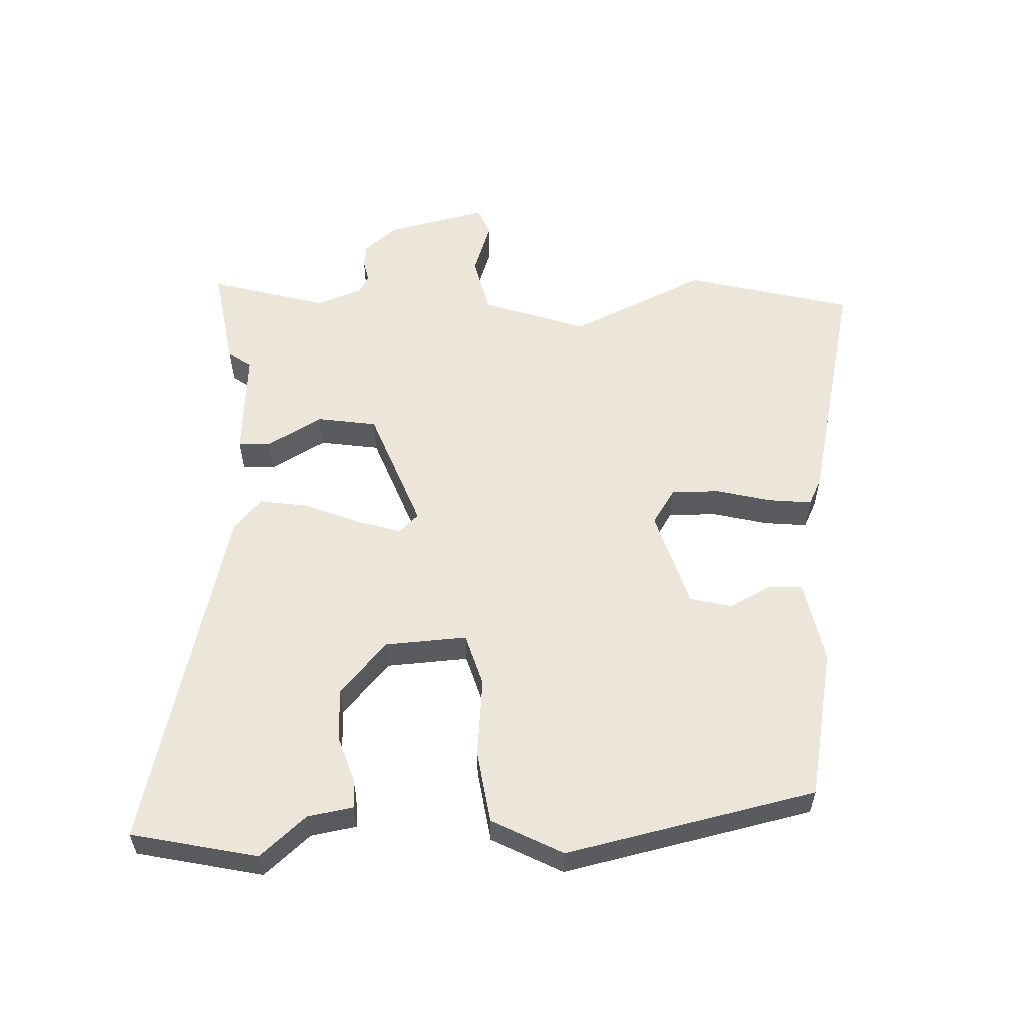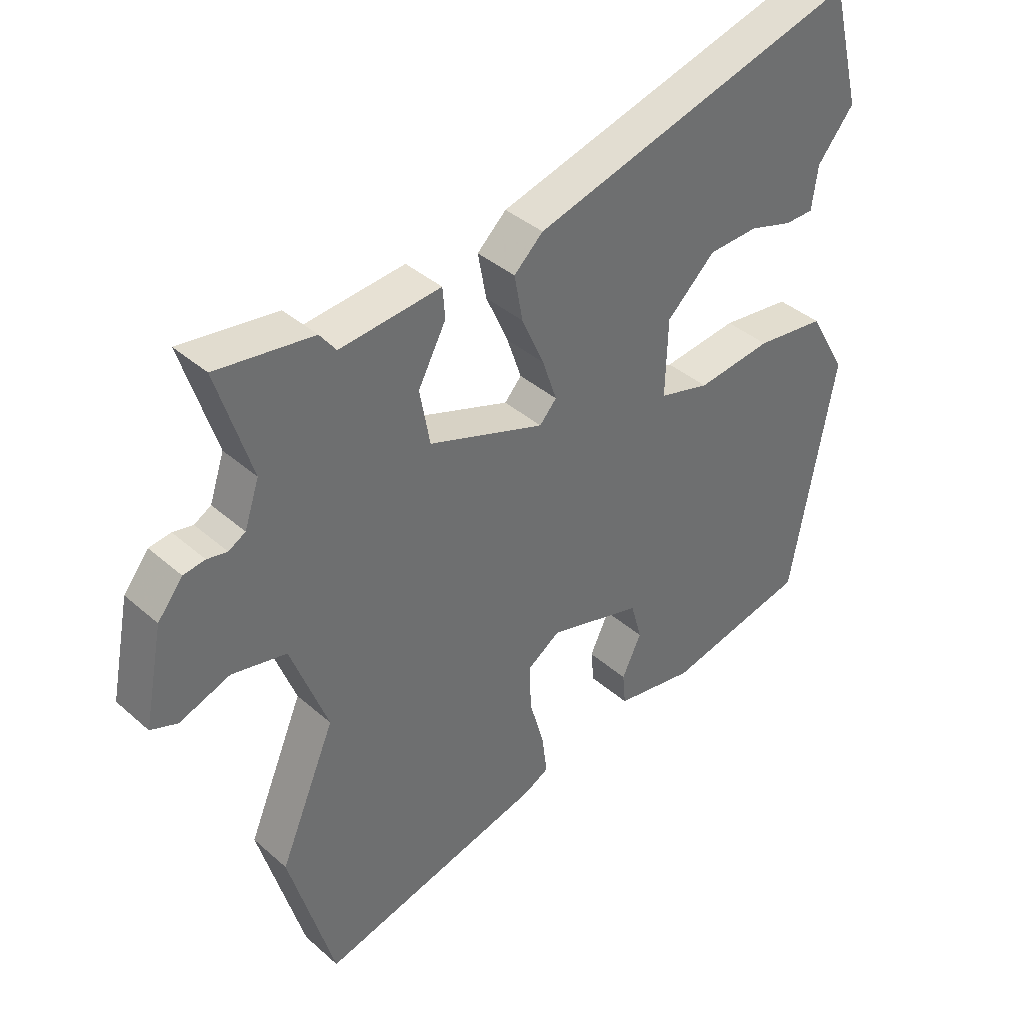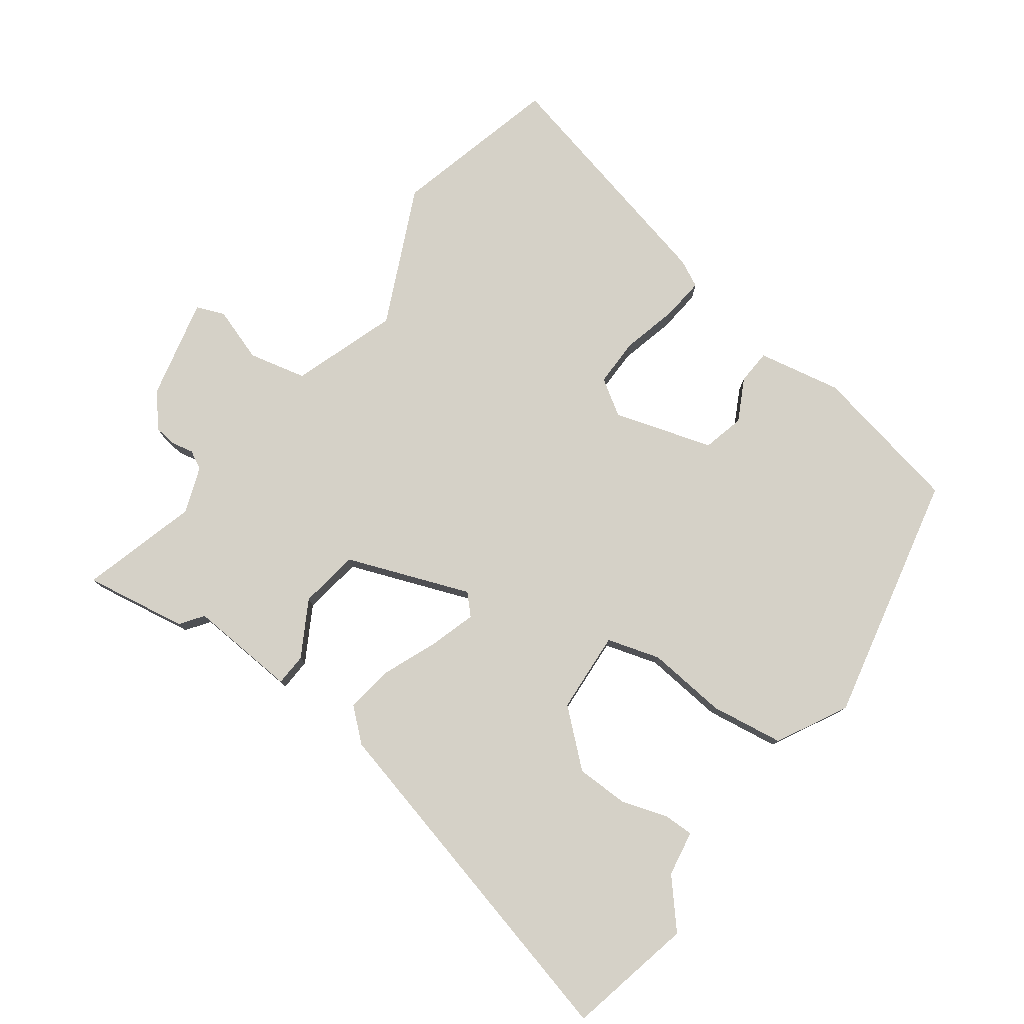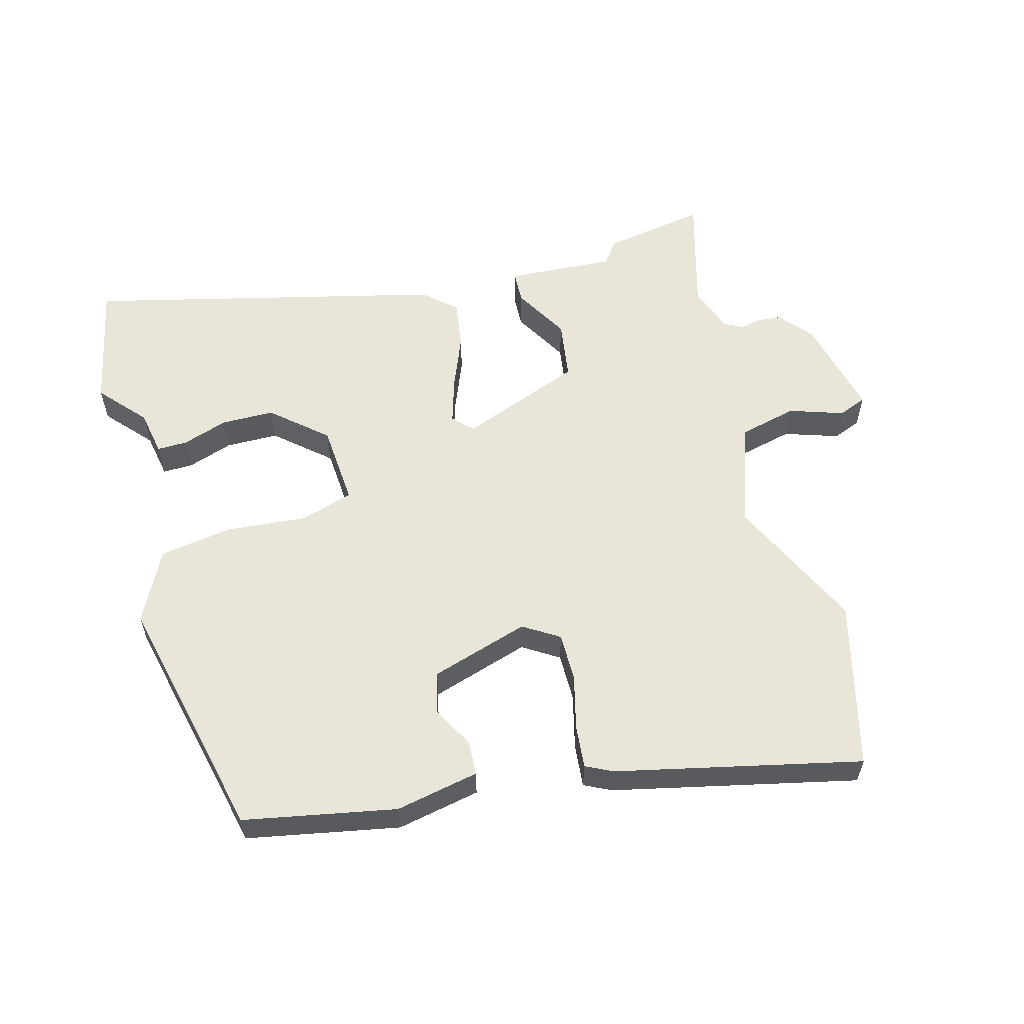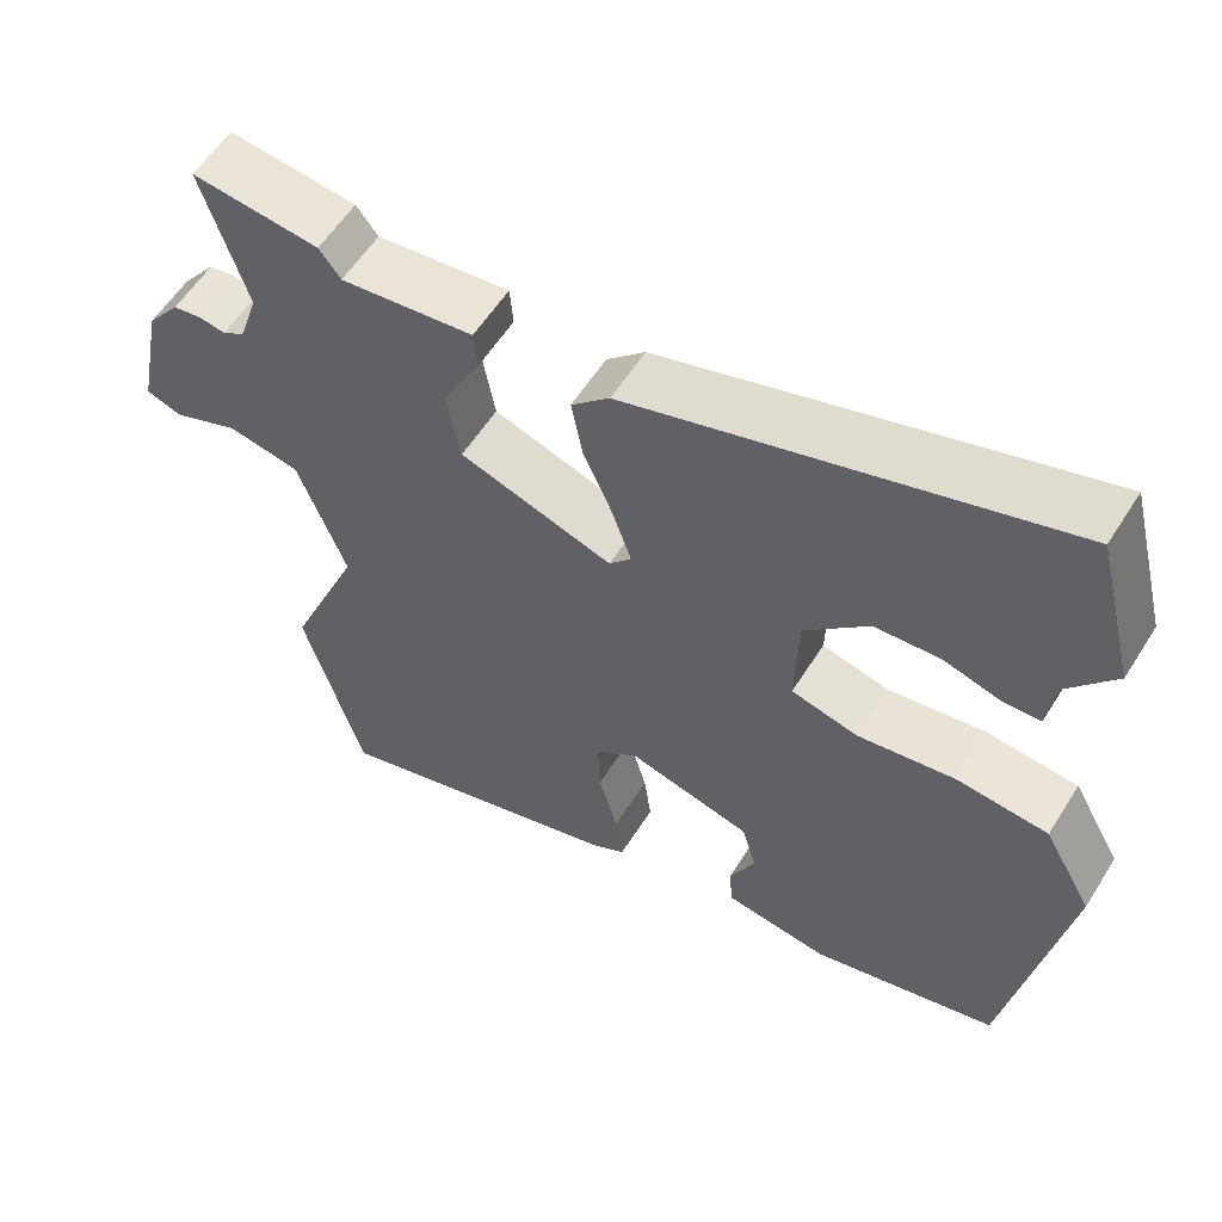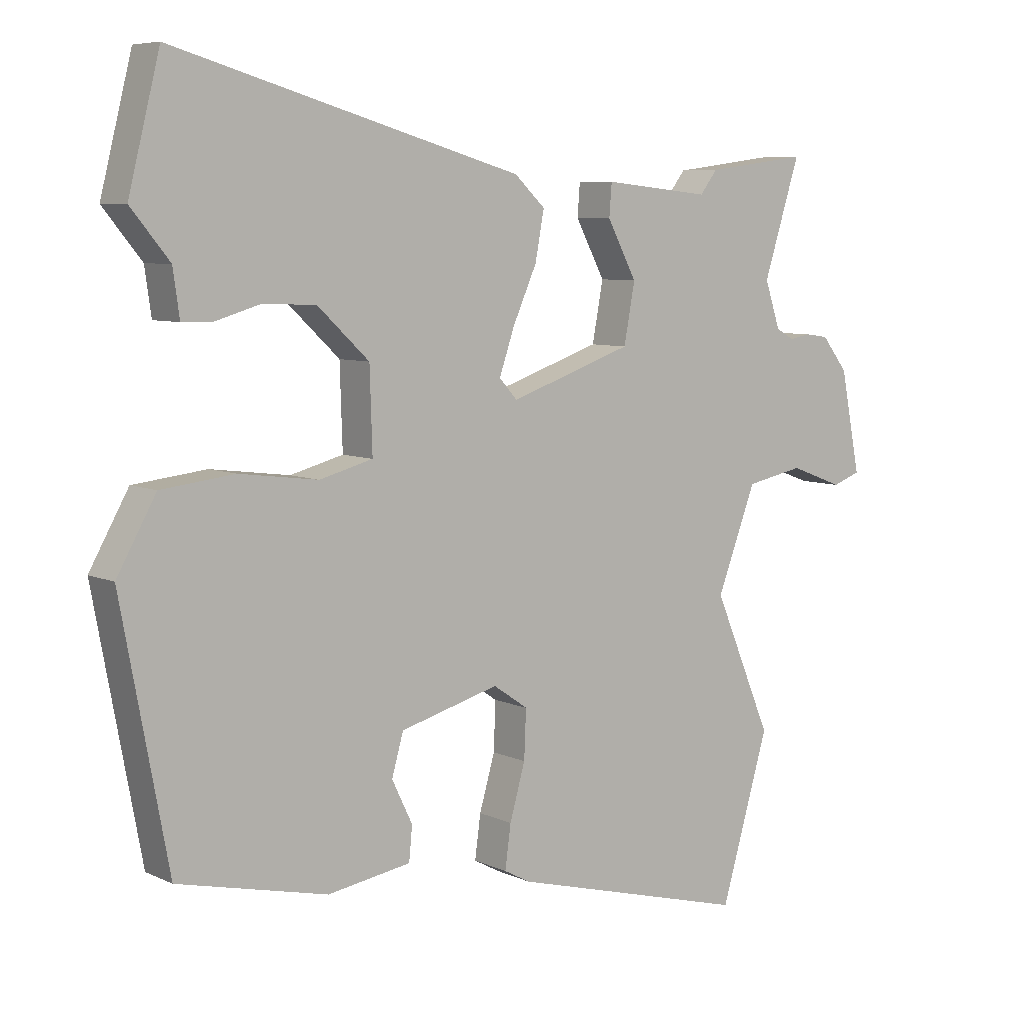
<metadata>
{"format":"obj","ext":"obj","renderer":"f3d","projection":"perspective","resolution":1024,"background":"white","views":[{"elev":56.8,"azim":86.0,"up":"+Y"},{"elev":38.5,"azim":-42.2,"up":"+Z"},{"elev":78.7,"azim":34.5,"up":"+Y"},{"elev":57.9,"azim":162.6,"up":"+Y"},{"elev":57.1,"azim":31.8,"up":"+Z"},{"elev":7.0,"azim":142.4,"up":"+Z"}]}
</metadata>
<code>
v -0.472 0.07 -0.596
v -0.547 0.07 -0.34
v -0.456 0.07 -0.126
v -0.517 0.07 0.034
v -0.607 0.07 0.052
v -0.69 0.07 0.021
v -0.734 0.07 0.037
v -0.703 0.07 0.194
v -0.662 0.07 0.246
v -0.626 0.07 0.251
v -0.593 0.07 0.245
v -0.565 0.07 0.261
v -0.541 0.07 0.333
v -0.598 0.07 0.513
v -0.438 0.07 0.492
v -0.411 0.07 0.457
v -0.244 0.07 0.474
v -0.24 0.07 0.424
v -0.286 0.07 0.337
v -0.269 0.07 0.245
v -0.077 0.07 0.179
v -0.049 0.07 0.21
v -0.073 0.07 0.28
v -0.11 0.07 0.363
v -0.124 0.07 0.438
v -0.076 0.07 0.483
v 0.465 0.07 0.637
v 0.514 0.07 0.443
v 0.454 0.07 0.37
v 0.444 0.07 0.299
v 0.397 0.07 0.298
v 0.326 0.07 0.319
v 0.244 0.07 0.315
v 0.164 0.07 0.24
v 0.16 0.07 0.113
v 0.243 0.07 0.091
v 0.366 0.07 0.107
v 0.48 0.07 0.094
v 0.541 0.07 -0.014
v 0.468 0.07 -0.404
v 0.235 0.07 -0.458
v 0.105 0.07 -0.437
v 0.1 0.07 -0.384
v 0.132 0.07 -0.318
v 0.114 0.07 -0.254
v -0.04 0.07 -0.212
v -0.094 0.07 -0.249
v -0.091 0.07 -0.324
v -0.067 0.07 -0.408
v -0.058 0.07 -0.475
v -0.099 0.07 -0.497
v -0.472 0 -0.596
v -0.547 0 -0.34
v -0.456 0 -0.126
v -0.517 0 0.034
v -0.607 0 0.052
v -0.69 0 0.021
v -0.734 0 0.037
v -0.703 0 0.194
v -0.662 0 0.246
v -0.626 0 0.251
v -0.593 0 0.245
v -0.565 0 0.261
v -0.541 0 0.333
v -0.598 0 0.513
v -0.438 0 0.492
v -0.411 0 0.457
v -0.244 0 0.474
v -0.24 0 0.424
v -0.286 0 0.337
v -0.269 0 0.245
v -0.077 0 0.179
v -0.049 0 0.21
v -0.073 0 0.28
v -0.11 0 0.363
v -0.124 0 0.438
v -0.076 0 0.483
v 0.465 0 0.637
v 0.514 0 0.443
v 0.454 0 0.37
v 0.444 0 0.299
v 0.397 0 0.298
v 0.326 0 0.319
v 0.244 0 0.315
v 0.164 0 0.24
v 0.16 0 0.113
v 0.243 0 0.091
v 0.366 0 0.107
v 0.48 0 0.094
v 0.541 0 -0.014
v 0.468 0 -0.404
v 0.235 0 -0.458
v 0.105 0 -0.437
v 0.1 0 -0.384
v 0.132 0 -0.318
v 0.114 0 -0.254
v -0.04 0 -0.212
v -0.094 0 -0.249
v -0.091 0 -0.324
v -0.067 0 -0.408
v -0.058 0 -0.475
v -0.099 0 -0.497
f 48 49 50 51
f 47 48 51 1
f 41 42 43 44
f 41 44 45
f 40 41 45
f 39 40 45
f 36 37 38 39
f 35 36 39 45
f 34 35 45 46
f 29 30 31 32
f 29 32 33
f 28 29 33
f 27 28 33
f 26 27 33 34
f 23 24 25 26
f 22 23 26 34
f 16 17 18 19
f 16 19 20
f 13 14 15 16
f 12 13 16 20
f 11 12 20 21
f 9 10 11
f 8 9 11 21
f 5 6 7 8
f 4 5 8 21
f 47 1 2 3
f 47 3 4 21
f 34 46 47
f 21 22 34 47
f 102 101 100 99
f 52 102 99 98
f 95 94 93 92
f 96 95 92
f 96 92 91
f 96 91 90
f 90 89 88 87
f 96 90 87 86
f 97 96 86 85
f 83 82 81 80
f 84 83 80
f 84 80 79
f 84 79 78
f 85 84 78 77
f 77 76 75 74
f 85 77 74 73
f 70 69 68 67
f 71 70 67
f 67 66 65 64
f 71 67 64 63
f 72 71 63 62
f 62 61 60
f 72 62 60 59
f 59 58 57 56
f 72 59 56 55
f 54 53 52 98
f 72 55 54 98
f 98 97 85
f 98 85 73 72
f 1 52 53 2
f 2 53 54 3
f 3 54 55 4
f 4 55 56 5
f 5 56 57 6
f 6 57 58 7
f 7 58 59 8
f 8 59 60 9
f 9 60 61 10
f 10 61 62 11
f 11 62 63 12
f 12 63 64 13
f 13 64 65 14
f 14 65 66 15
f 15 66 67 16
f 16 67 68 17
f 17 68 69 18
f 18 69 70 19
f 19 70 71 20
f 20 71 72 21
f 21 72 73 22
f 22 73 74 23
f 23 74 75 24
f 24 75 76 25
f 25 76 77 26
f 26 77 78 27
f 27 78 79 28
f 28 79 80 29
f 29 80 81 30
f 30 81 82 31
f 31 82 83 32
f 32 83 84 33
f 33 84 85 34
f 34 85 86 35
f 35 86 87 36
f 36 87 88 37
f 37 88 89 38
f 38 89 90 39
f 39 90 91 40
f 40 91 92 41
f 41 92 93 42
f 42 93 94 43
f 43 94 95 44
f 44 95 96 45
f 45 96 97 46
f 46 97 98 47
f 47 98 99 48
f 48 99 100 49
f 49 100 101 50
f 50 101 102 51
f 51 102 52 1

</code>
